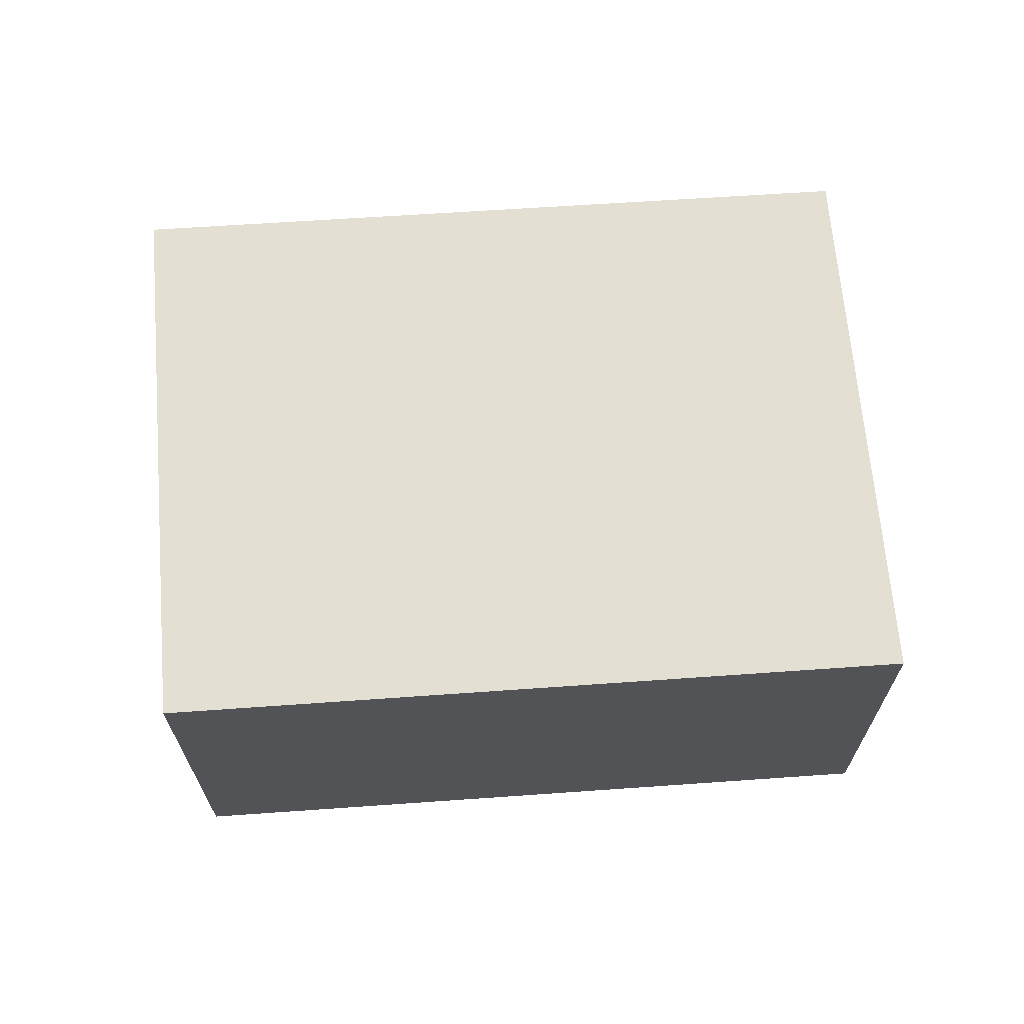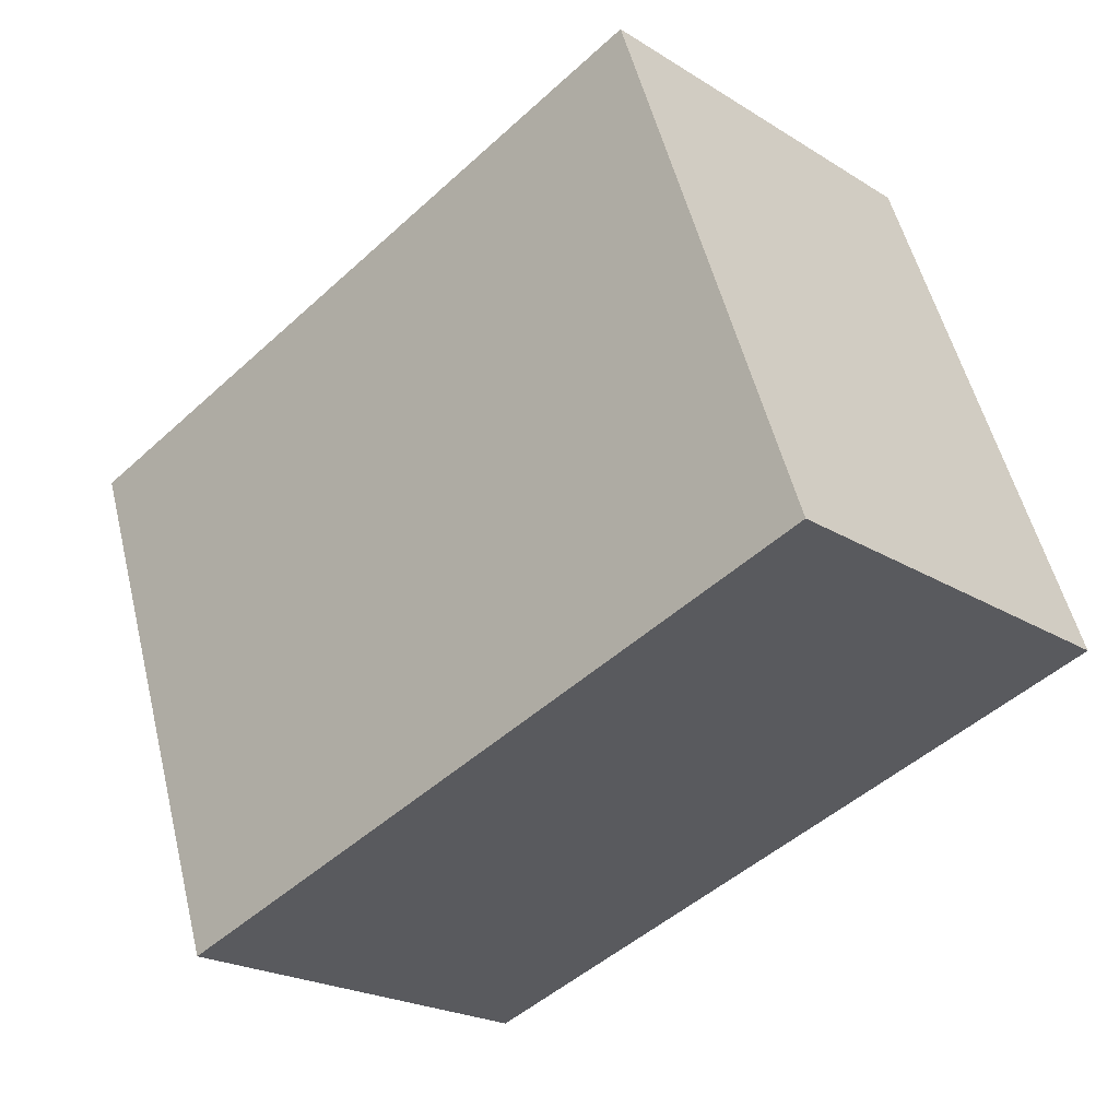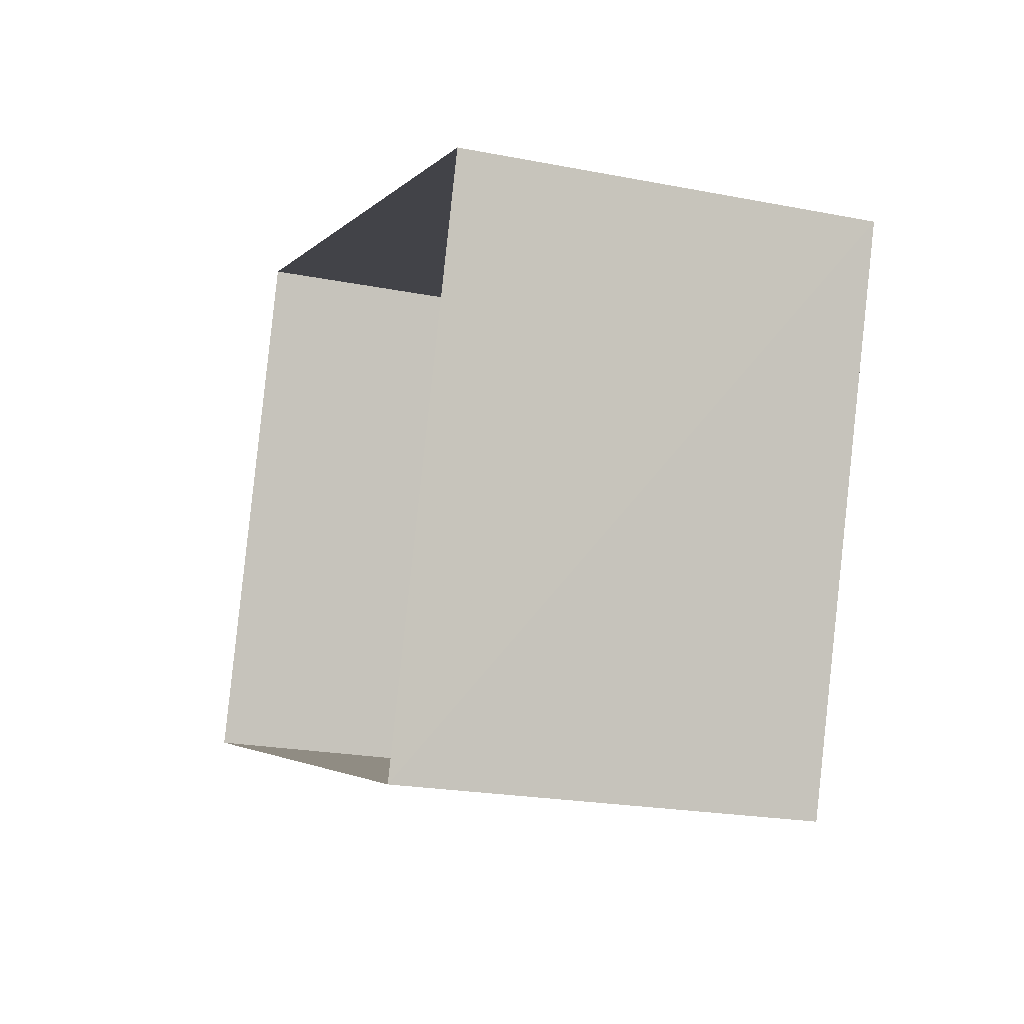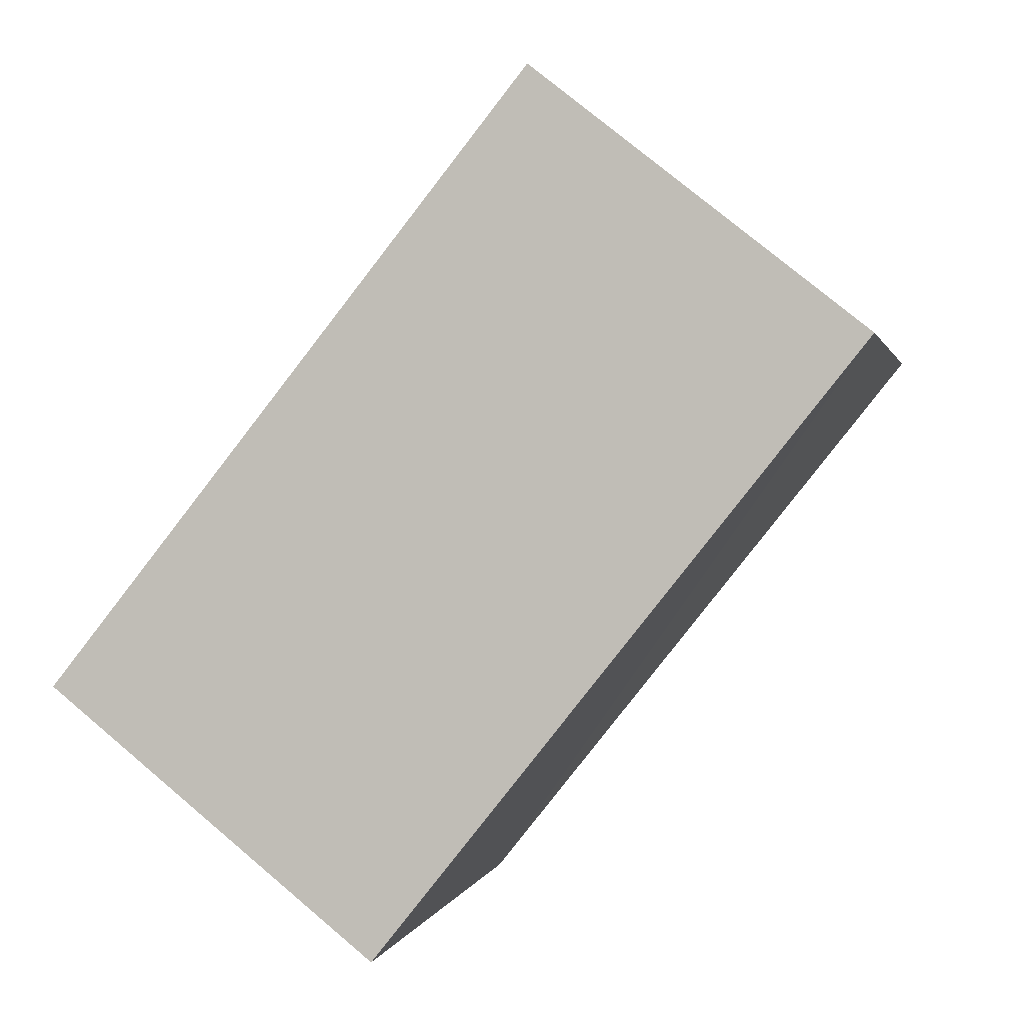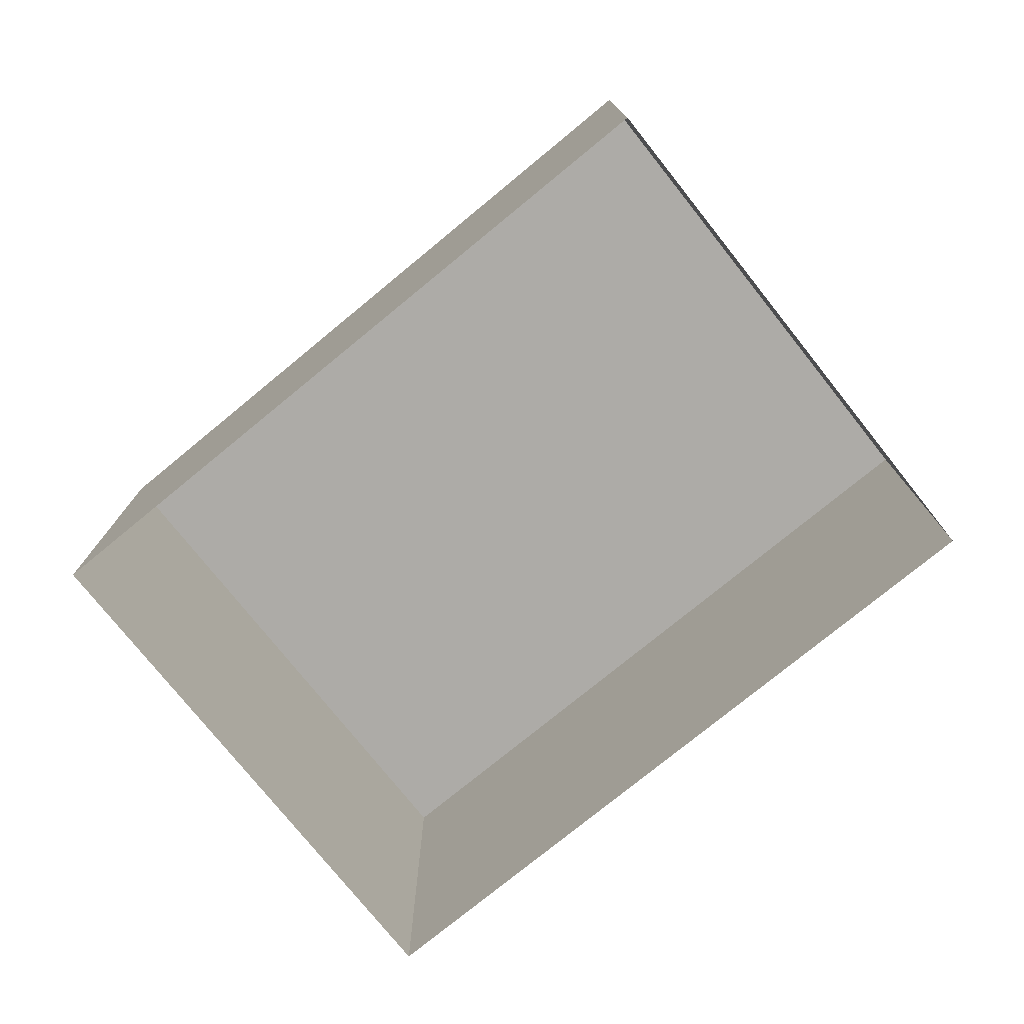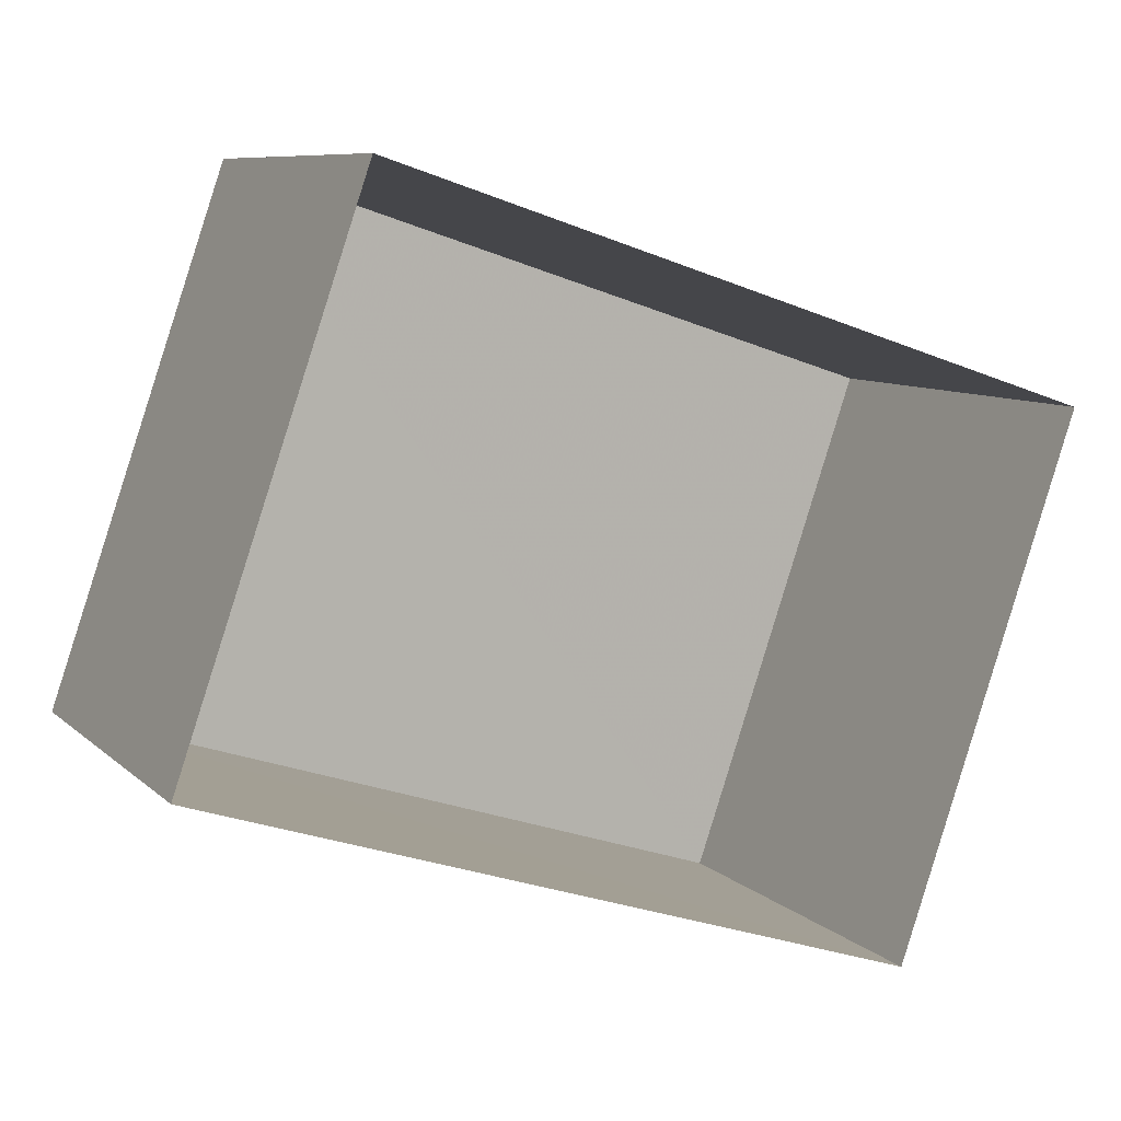
<metadata>
{"format":"obj","ext":"obj","renderer":"f3d","projection":"perspective","resolution":1024,"background":"white","views":[{"elev":67.1,"azim":-165.7,"up":"+Z"},{"elev":-21.9,"azim":42.8,"up":"+Y"},{"elev":-22.0,"azim":-108.9,"up":"+Y"},{"elev":76.0,"azim":-49.9,"up":"+Y"},{"elev":-76.4,"azim":57.6,"up":"+Z"},{"elev":8.4,"azim":155.0,"up":"+Y"}]}
</metadata>
<code>
v -8.903e+04 -1.011e+05 2.08
v -8.904e+04 -1.011e+05 2.083
v -8.904e+04 -1.011e+05 2.081
v -8.903e+04 -1.011e+05 2.082
v -8.904e+04 -1.011e+05 5.414
v -8.903e+04 -1.011e+05 5.411
v -8.904e+04 -1.011e+05 5.412
v -8.903e+04 -1.011e+05 5.413
f 1 2 3
f 1 4 2
f 5 6 7
f 5 8 6
f 7 3 2
f 5 7 2
f 8 2 4
f 8 5 2
f 6 4 1
f 6 8 4
f 6 1 3
f 7 6 3

</code>
